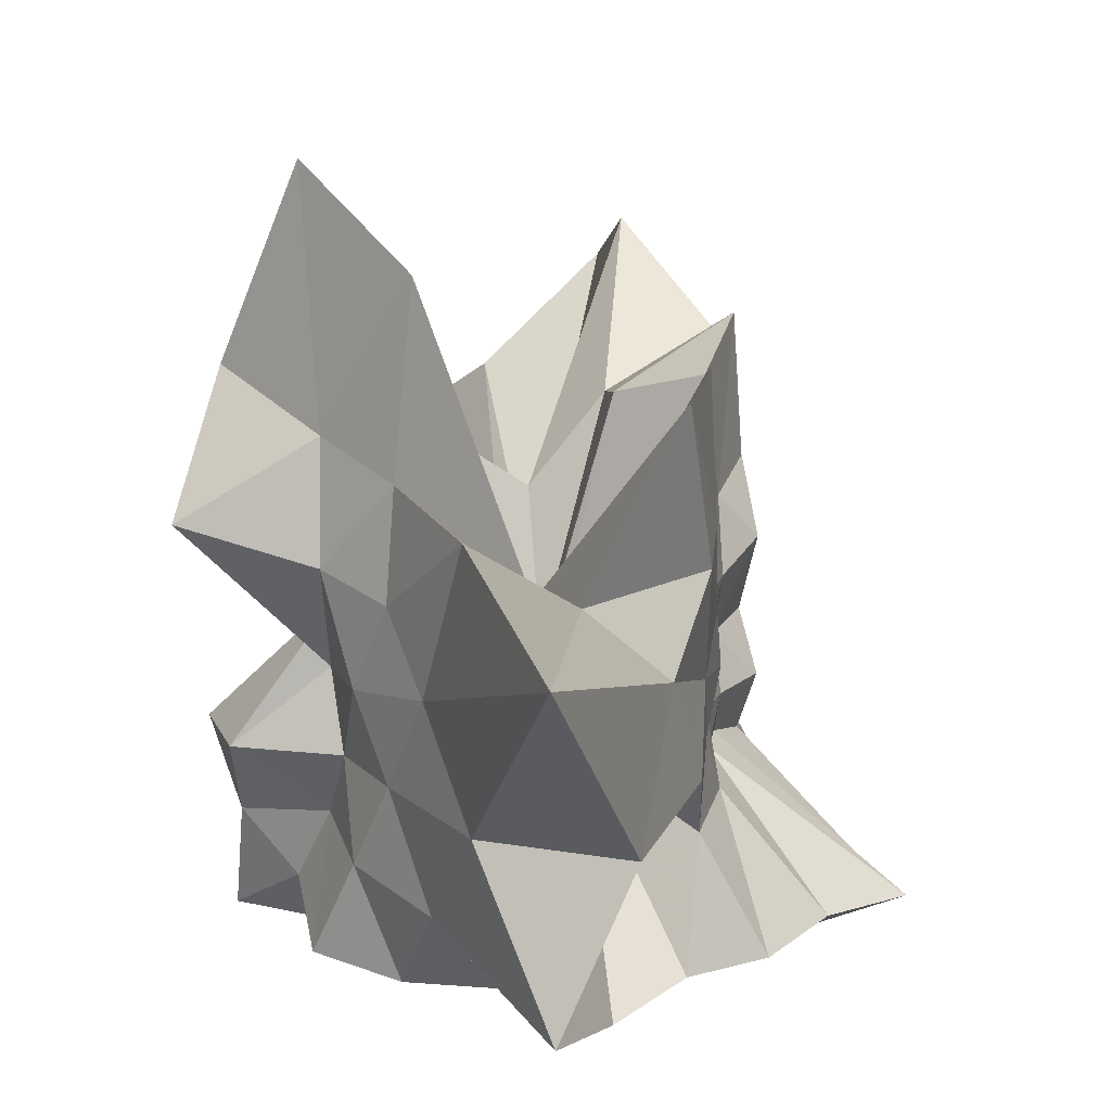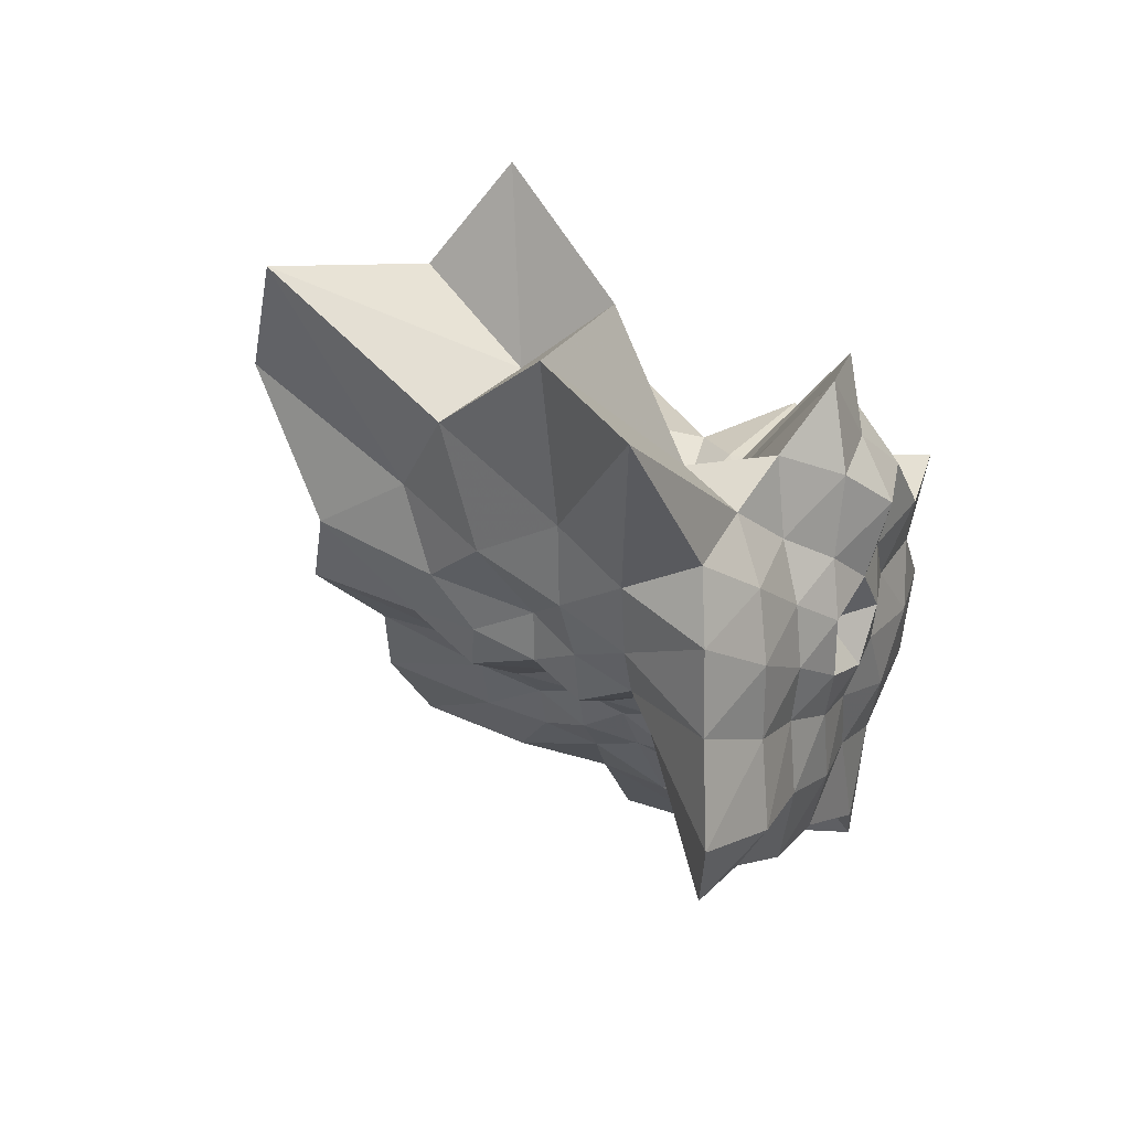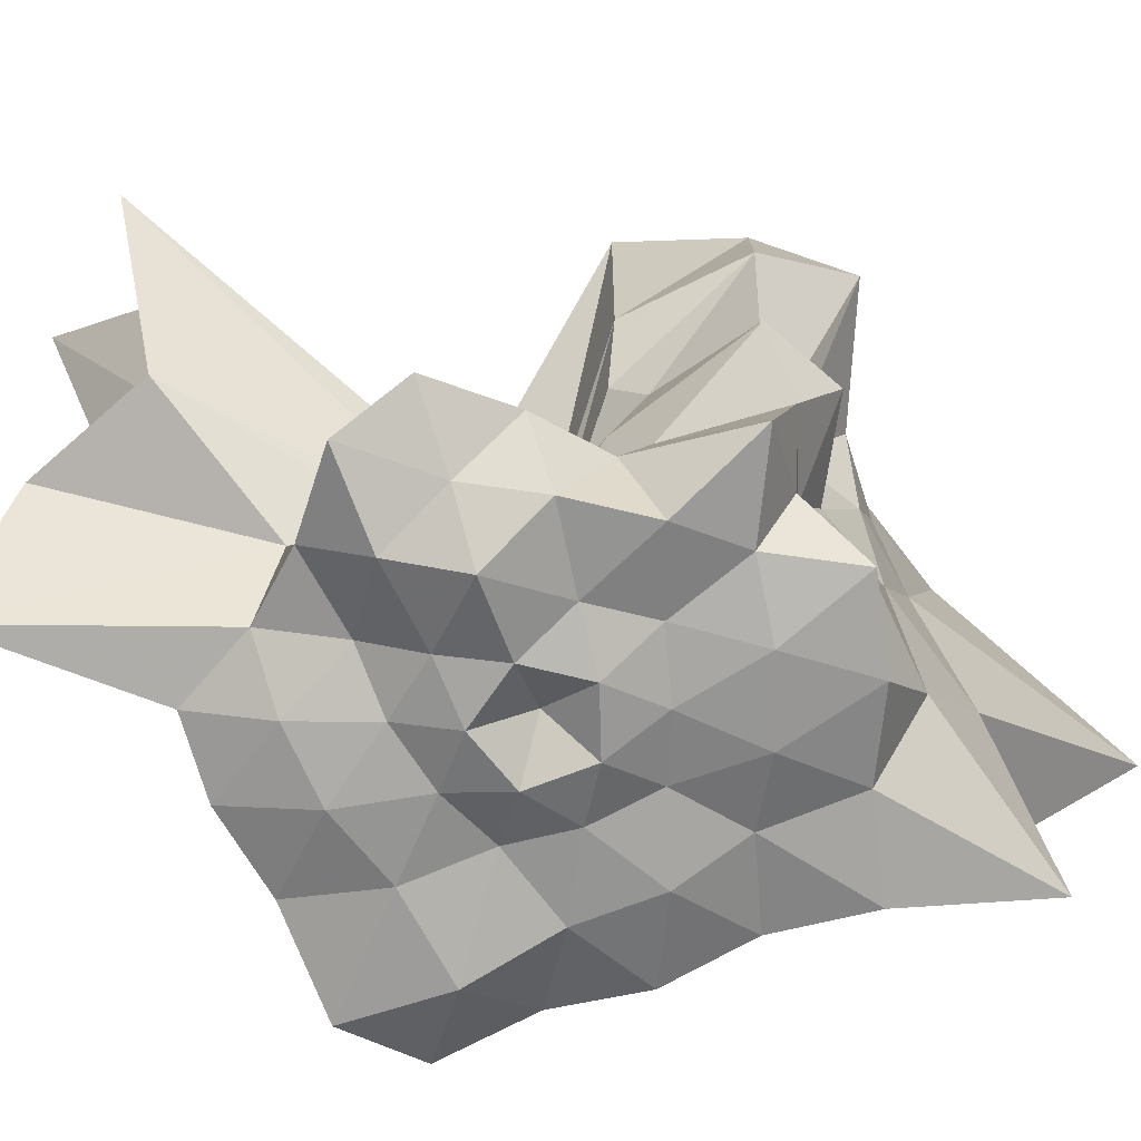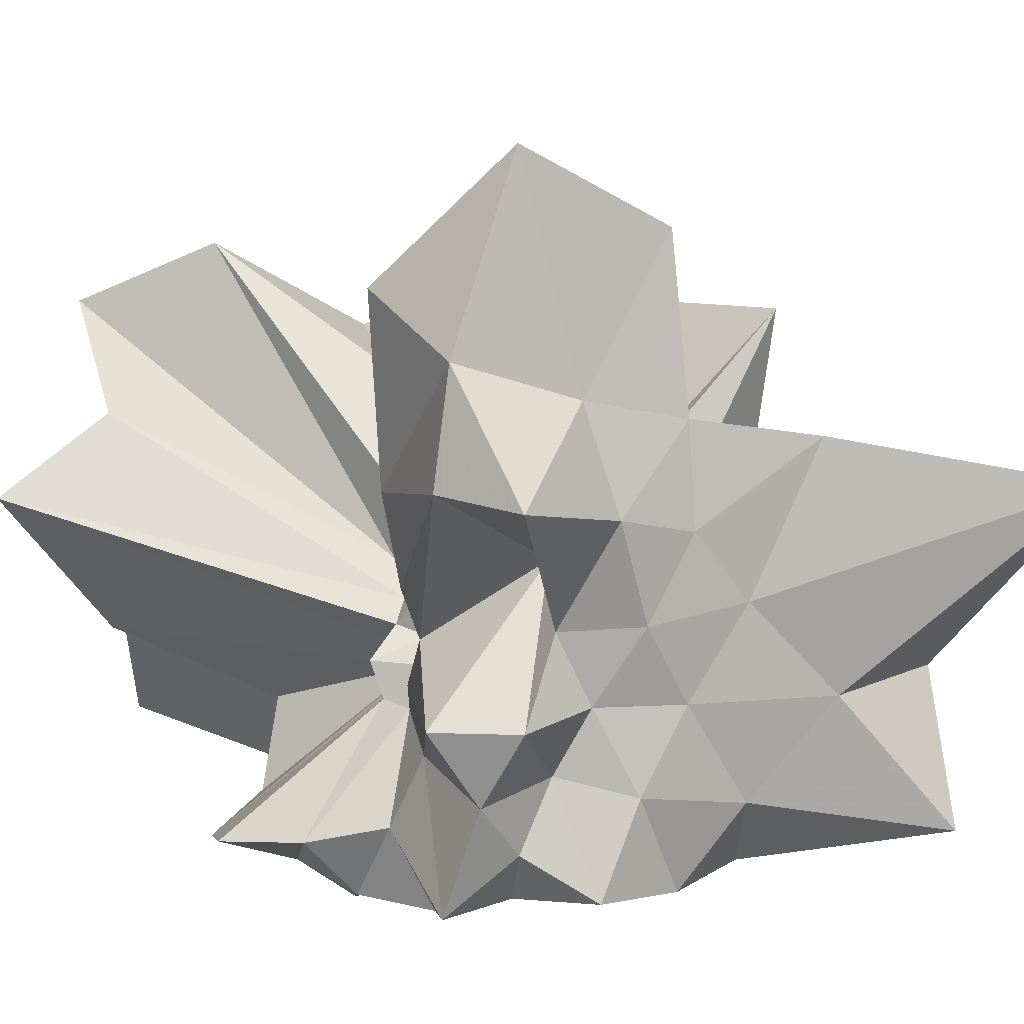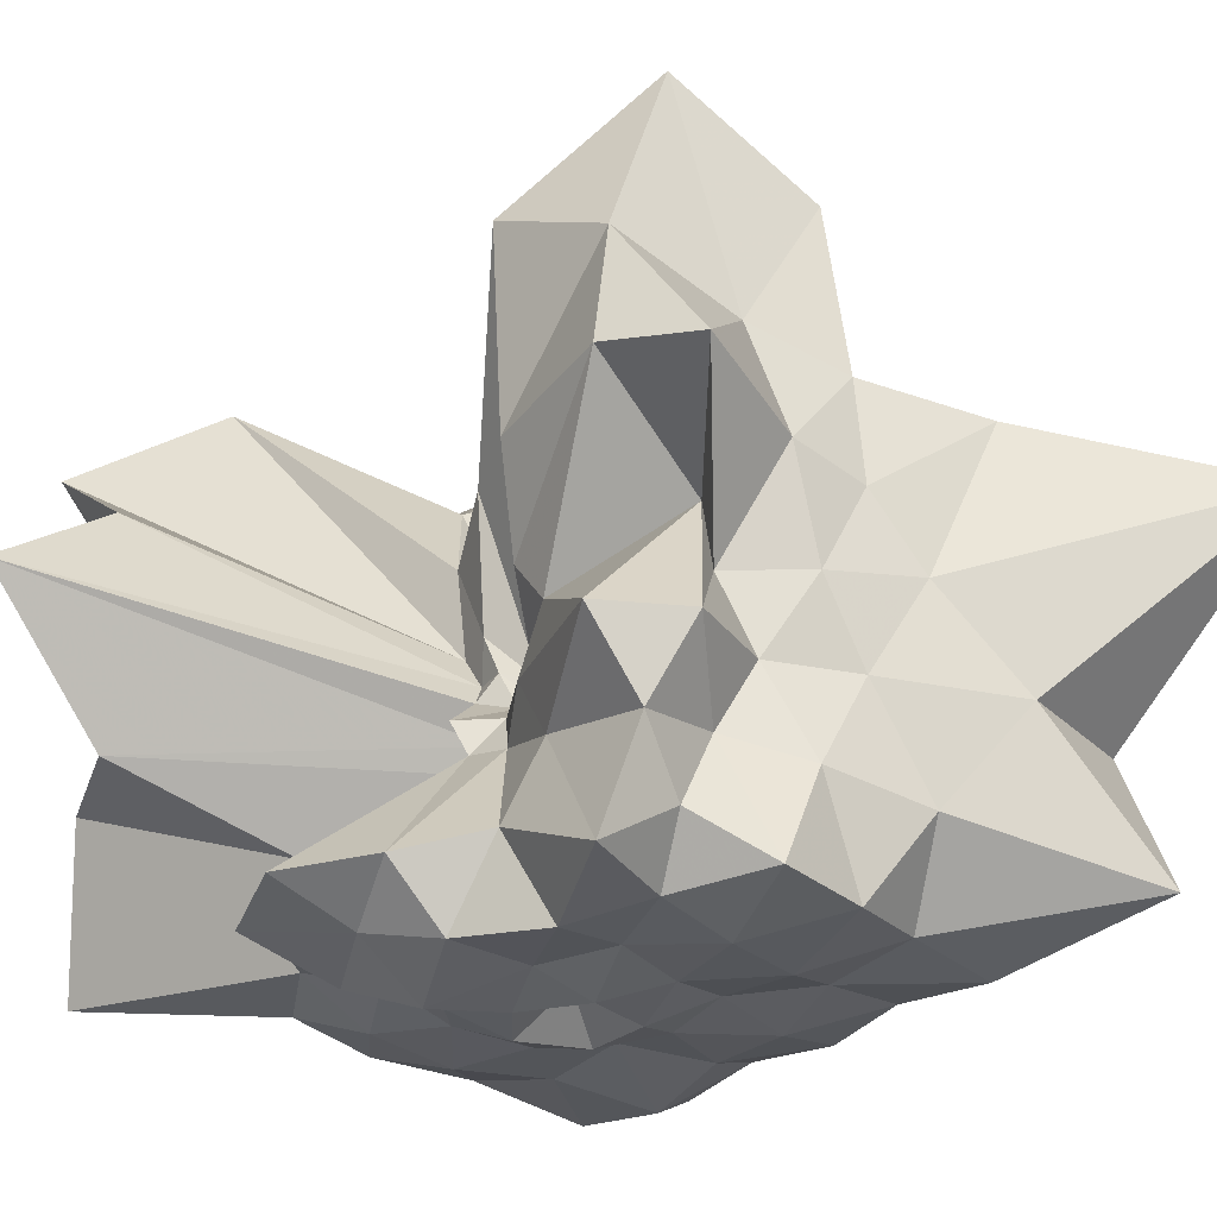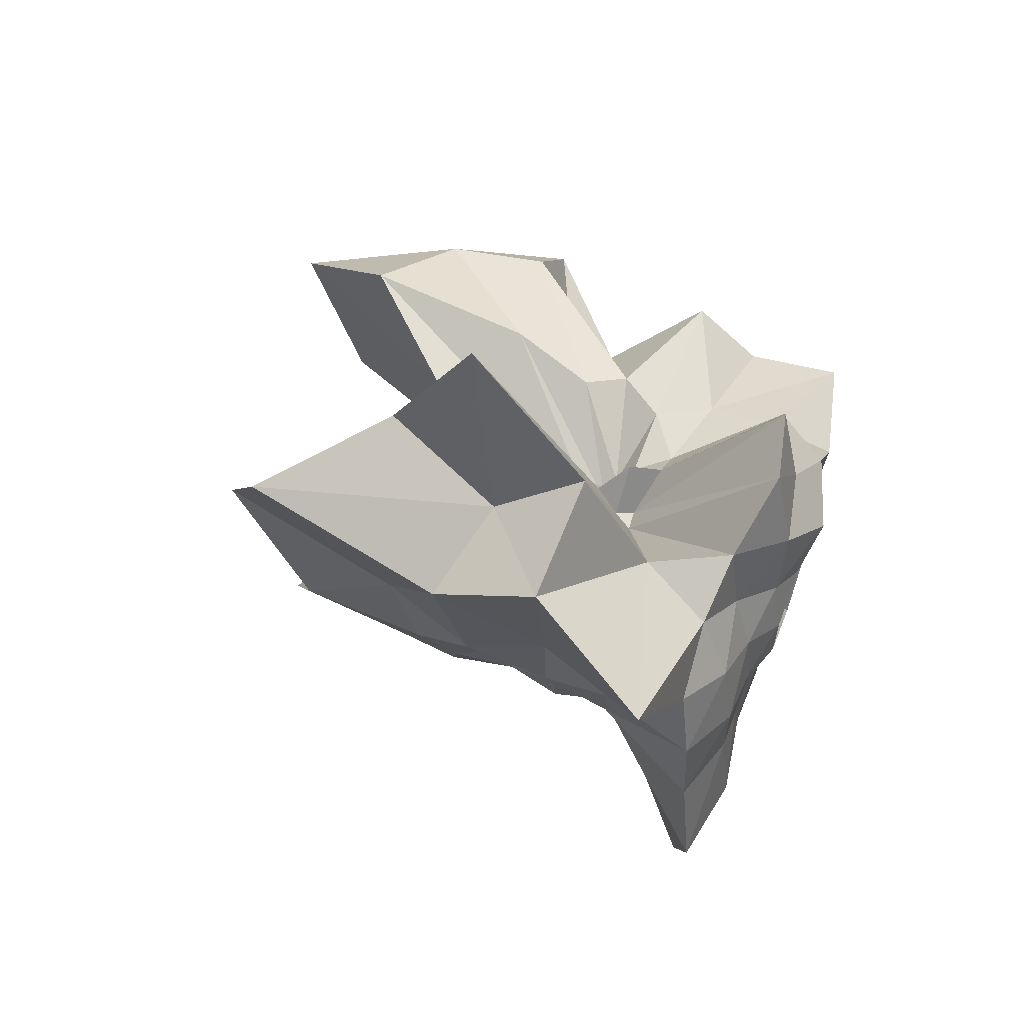
<metadata>
{"format":"obj","ext":"obj","renderer":"f3d","projection":"perspective","resolution":1024,"background":"white","views":[{"elev":16.3,"azim":-28.3,"up":"+Z"},{"elev":28.6,"azim":120.7,"up":"+Y"},{"elev":-67.8,"azim":-141.5,"up":"+Z"},{"elev":11.0,"azim":-98.0,"up":"+Z"},{"elev":-25.1,"azim":-108.6,"up":"+Z"},{"elev":62.4,"azim":111.5,"up":"+Y"}]}
</metadata>
<code>
v -0.04972 -0.0001016 0.1769
v -0.01788 0.001428 -0.8264
v 0.8602 -0.0003084 0.4951
v 0.9456 0.2737 0.6597
v 0.9156 0.6704 0.8094
v 1.113 1.653 1.336
v 0.4893 1.536 0.928
v -0.02892 0.3327 0.2032
v -0.1505 0.3089 0.2104
v -0.1656 0.1342 0.08869
v -0.6417 0.4093 0.3781
v -1.293 0.3519 0.875
v -1.547 0.04671 0.8398
v -1.153 -0.38 0.7289
v -1.037 -0.6886 0.6556
v -0.9904 -1.201 1.01
v -0.2919 -0.7648 0.5572
v 0.01787 -1.157 0.7673
v 0.247 -0.8224 0.4886
v 0.3655 -0.5682 0.4486
v 0.5306 -0.396 0.4708
v 0.7906 -0.2303 0.5516
v 0.7757 0.1207 0.2304
v 1.01 0.5013 0.3712
v 1.072 1.106 0.5087
v 0.5926 1.197 0.3956
v 0.3153 2.006 0.6045
v -0.09947 0.3755 0.1079
v -0.1871 0.246 0.07082
v -0.2647 0.1981 0.06271
v -0.7755 0.3491 0.2024
v -0.9629 -0.1316 0.5468
v -1.015 -0.1509 0.2722
v -1.085 -0.4982 0.2973
v -1.008 -0.9134 0.3655
v -1.212 -2.24 0.8315
v -0.2206 -1.304 0.4253
v 0.1286 -0.942 0.2742
v 0.3379 -0.7064 0.2261
v 0.4279 -0.4554 0.2005
v 0.5581 -0.2818 0.2019
v 0.7759 -0.1216 0.2307
v 0.948 0.31 -0.005388
v 0.9593 0.7021 -0.005175
v 1.093 1.511 -0.003147
v 0.4896 1.543 -0.005202
v -0.03767 0.2951 -0.01476
v -0.2106 0.4964 -0.01576
v -0.2952 0.3224 -0.01753
v -0.6101 0.3821 -0.02141
v -1.293 0.3843 -0.03193
v -1.361 0.01725 -0.03628
v -1.034 -0.2926 -0.02942
v -1.033 -0.6699 -0.03016
v -1.006 -1.28 -0.02274
v -0.6073 -1.756 -0.01286
v -0.02746 -1.184 -0.01167
v 0.2332 -0.7843 -0.01085
v 0.3776 -0.5417 -0.009806
v 0.5302 -0.3945 -0.008697
v 0.7802 -0.2567 -0.006672
v 0.8216 -0.0004014 -0.006638
v 1.012 0.5237 -0.3469
v 1.444 1.435 -0.6125
v 0.4283 0.8407 -0.3221
v 0.01146 0.2783 -0.1028
v -0.08367 0.2793 -0.09545
v -0.2776 0.4464 -0.1629
v -0.4085 0.3534 -0.1772
v -0.7734 0.3353 -0.2708
v -1.256 0.173 -0.352
v -1.027 -0.138 -0.3014
v -1.087 -0.4767 -0.3863
v -0.9859 -0.9199 -0.452
v -0.9513 -1.788 -0.6161
v -0.09967 -0.3782 -0.1274
v 0.1135 -0.9365 -0.3236
v 0.3491 -0.6946 -0.2681
v 0.444 -0.4525 -0.1996
v 0.5621 -0.2945 -0.1991
v 0.769 -0.1333 -0.2667
v 0.9336 0.1608 -0.3209
v 0.9773 0.7142 -0.7047
v 0.6004 0.7816 -0.669
v 0.284 0.9221 -0.6967
v -0.06357 1.155 -0.7837
v -0.407 1.139 -0.7018
v -0.5988 0.8052 -0.6631
v -0.7133 0.4683 -0.5791
v -1.227 0.3182 -0.7948
v -1.102 0.002122 -0.5928
v -1.184 -0.3062 -0.7776
v -0.9787 -0.6475 -0.8095
v -0.6945 -0.9452 -0.7809
v -0.4664 -1.322 -0.8192
v -0.06307 -1.156 -0.7858
v 0.3381 -1.083 -0.8181
v 0.7082 -0.9181 -0.7853
v 1.136 -0.8289 -0.8171
v 1.268 -0.4621 -0.9094
v 1.139 -6.501e-05 -0.8182
v 1.091 0.3981 -0.7848
v 0.8515 -0.000333 0.8218
v 0.9777 0.4048 1.227
v 0.8958 1.059 1.605
v 0.08454 0.36 0.3467
v -0.06833 0.3411 0.3761
v -0.1581 0.1631 0.1963
v -0.745 0.4924 0.7869
v -1.243 0.283 1.36
v -1.079 -0.2425 1.182
v -0.992 -0.671 1.088
v -0.2797 -0.3649 0.478
v -0.1105 -1.213 1.4
v 0.2459 -0.8149 0.815
v 0.4073 -0.4985 0.7469
v 0.5933 -0.2498 0.7495
v 0.8051 -0.0002472 1.404
v 0.3924 0.2959 1.071
v 0.09955 0.3908 0.6984
v -0.1669 0.3994 0.8839
v -0.7826 0.5417 1.587
v -1.037 -0.0003859 2.147
v -0.8847 -0.6168 1.813
v -0.07824 -0.08114 0.1589
v 0.2362 -0.7711 1.398
v 0.4669 -0.3484 1.261
v 0.2675 -0.0004056 1.146
v -0.03205 0.04673 0.1721
v -0.0938 0.0294 0.1698
v -0.09347 -0.02855 0.1702
v -0.03235 -0.04688 0.1723
v 0.6896 0.5062 -0.8323
v 0.3313 0.5587 -0.7616
v 0.03857 0.7759 -0.9069
v -0.2966 0.8107 -0.8288
v -0.5469 0.5863 -0.9066
v -0.7767 0.2935 -0.9131
v -0.9174 0.00408 -0.8274
v -0.772 -0.2874 -0.8999
v -0.5454 -0.5829 -0.8991
v -0.2971 -0.8089 -0.8276
v 0.04062 -0.7749 -0.9049
v 0.3984 -0.6646 -0.9063
v 0.8119 -0.5942 -0.976
v 0.7548 -0.184 -0.9072
v 0.7544 0.1844 -0.9074
v 0.3968 0.2954 -0.8716
v 0.1157 0.4039 -0.9097
v -0.2101 0.565 -1.028
v -0.3765 0.2486 -0.9036
v -0.543 0.003124 -0.8604
v -0.376 -0.2445 -0.9028
v -0.1804 -0.472 -0.8668
v 0.1172 -0.4023 -0.9096
v 0.397 -0.2946 -0.8711
v 0.4166 0.0004615 -0.9115
v 0.1829 0.1423 -0.9738
v -0.09447 0.2298 -0.9703
v -0.2672 0.00238 -0.9672
v -0.09413 -0.2266 -0.9706
v 0.1834 -0.1407 -0.9741
f 3 23 4
f 4 23 24
f 4 24 5
f 5 24 25
f 5 25 6
f 6 25 26
f 6 26 7
f 7 26 27
f 7 27 8
f 8 27 28
f 8 28 9
f 9 28 29
f 9 29 10
f 10 29 30
f 10 30 11
f 11 30 31
f 11 31 12
f 12 31 32
f 12 32 13
f 13 32 33
f 13 33 14
f 14 33 34
f 14 34 15
f 15 34 35
f 15 35 16
f 16 35 36
f 16 36 17
f 17 36 37
f 17 37 18
f 18 37 38
f 18 38 19
f 19 38 39
f 19 39 20
f 20 39 40
f 20 40 21
f 21 40 41
f 21 41 22
f 22 41 42
f 22 42 3
f 3 42 23
f 23 43 24
f 24 43 44
f 24 44 25
f 25 44 45
f 25 45 26
f 26 45 46
f 26 46 27
f 27 46 47
f 27 47 28
f 28 47 48
f 28 48 29
f 29 48 49
f 29 49 30
f 30 49 50
f 30 50 31
f 31 50 51
f 31 51 32
f 32 51 52
f 32 52 33
f 33 52 53
f 33 53 34
f 34 53 54
f 34 54 35
f 35 54 55
f 35 55 36
f 36 55 56
f 36 56 37
f 37 56 57
f 37 57 38
f 38 57 58
f 38 58 39
f 39 58 59
f 39 59 40
f 40 59 60
f 40 60 41
f 41 60 61
f 41 61 42
f 42 61 62
f 42 62 23
f 23 62 43
f 43 63 44
f 44 63 64
f 44 64 45
f 45 64 65
f 45 65 46
f 46 65 66
f 46 66 47
f 47 66 67
f 47 67 48
f 48 67 68
f 48 68 49
f 49 68 69
f 49 69 50
f 50 69 70
f 50 70 51
f 51 70 71
f 51 71 52
f 52 71 72
f 52 72 53
f 53 72 73
f 53 73 54
f 54 73 74
f 54 74 55
f 55 74 75
f 55 75 56
f 56 75 76
f 56 76 57
f 57 76 77
f 57 77 58
f 58 77 78
f 58 78 59
f 59 78 79
f 59 79 60
f 60 79 80
f 60 80 61
f 61 80 81
f 61 81 62
f 62 81 82
f 62 82 43
f 43 82 63
f 63 83 64
f 64 83 84
f 64 84 65
f 65 84 85
f 65 85 66
f 66 85 86
f 66 86 67
f 67 86 87
f 67 87 68
f 68 87 88
f 68 88 69
f 69 88 89
f 69 89 70
f 70 89 90
f 70 90 71
f 71 90 91
f 71 91 72
f 72 91 92
f 72 92 73
f 73 92 93
f 73 93 74
f 74 93 94
f 74 94 75
f 75 94 95
f 75 95 76
f 76 95 96
f 76 96 77
f 77 96 97
f 77 97 78
f 78 97 98
f 78 98 79
f 79 98 99
f 79 99 80
f 80 99 100
f 80 100 81
f 81 100 101
f 81 101 82
f 82 101 102
f 82 102 63
f 63 102 83
f 103 104 118
f 104 119 118
f 104 105 119
f 105 120 119
f 105 106 120
f 106 107 120
f 107 121 120
f 107 108 121
f 108 122 121
f 108 109 122
f 109 110 122
f 110 123 122
f 110 111 123
f 111 124 123
f 111 112 124
f 112 113 124
f 113 125 124
f 113 114 125
f 114 126 125
f 114 115 126
f 115 116 126
f 116 127 126
f 116 117 127
f 117 118 127
f 117 103 118
f 118 119 128
f 119 129 128
f 119 120 129
f 120 121 129
f 121 130 129
f 121 122 130
f 122 123 130
f 123 131 130
f 123 124 131
f 124 125 131
f 125 132 131
f 125 126 132
f 126 127 132
f 127 128 132
f 127 118 128
f 133 148 134
f 134 148 149
f 134 149 135
f 135 149 150
f 135 150 136
f 136 150 137
f 137 150 151
f 137 151 138
f 138 151 152
f 138 152 139
f 139 152 140
f 140 152 153
f 140 153 141
f 141 153 154
f 141 154 142
f 142 154 143
f 143 154 155
f 143 155 144
f 144 155 156
f 144 156 145
f 145 156 146
f 146 156 157
f 146 157 147
f 147 157 148
f 147 148 133
f 148 158 149
f 149 158 159
f 149 159 150
f 150 159 151
f 151 159 160
f 151 160 152
f 152 160 153
f 153 160 161
f 153 161 154
f 154 161 155
f 155 161 162
f 155 162 156
f 156 162 157
f 157 162 158
f 157 158 148
f 3 4 103
f 103 4 104
f 4 5 104
f 104 5 105
f 5 6 105
f 105 6 106
f 6 7 106
f 7 8 106
f 106 8 107
f 8 9 107
f 107 9 108
f 9 10 108
f 108 10 109
f 10 11 109
f 11 12 109
f 109 12 110
f 12 13 110
f 110 13 111
f 13 14 111
f 111 14 112
f 14 15 112
f 15 16 112
f 112 16 113
f 16 17 113
f 113 17 114
f 17 18 114
f 114 18 115
f 18 19 115
f 19 20 115
f 115 20 116
f 20 21 116
f 116 21 117
f 21 22 117
f 117 22 103
f 22 3 103
f 83 133 84
f 84 133 134
f 84 134 85
f 85 134 135
f 85 135 86
f 86 135 136
f 86 136 87
f 87 136 88
f 88 136 137
f 88 137 89
f 89 137 138
f 89 138 90
f 90 138 139
f 90 139 91
f 91 139 92
f 92 139 140
f 92 140 93
f 93 140 141
f 93 141 94
f 94 141 142
f 94 142 95
f 95 142 96
f 96 142 143
f 96 143 97
f 97 143 144
f 97 144 98
f 98 144 145
f 98 145 99
f 99 145 100
f 100 145 146
f 100 146 101
f 101 146 147
f 101 147 102
f 102 147 133
f 102 133 83
f 128 129 1
f 129 130 1
f 130 131 1
f 131 132 1
f 132 128 1
f 159 158 2
f 160 159 2
f 161 160 2
f 162 161 2
f 158 162 2

</code>
